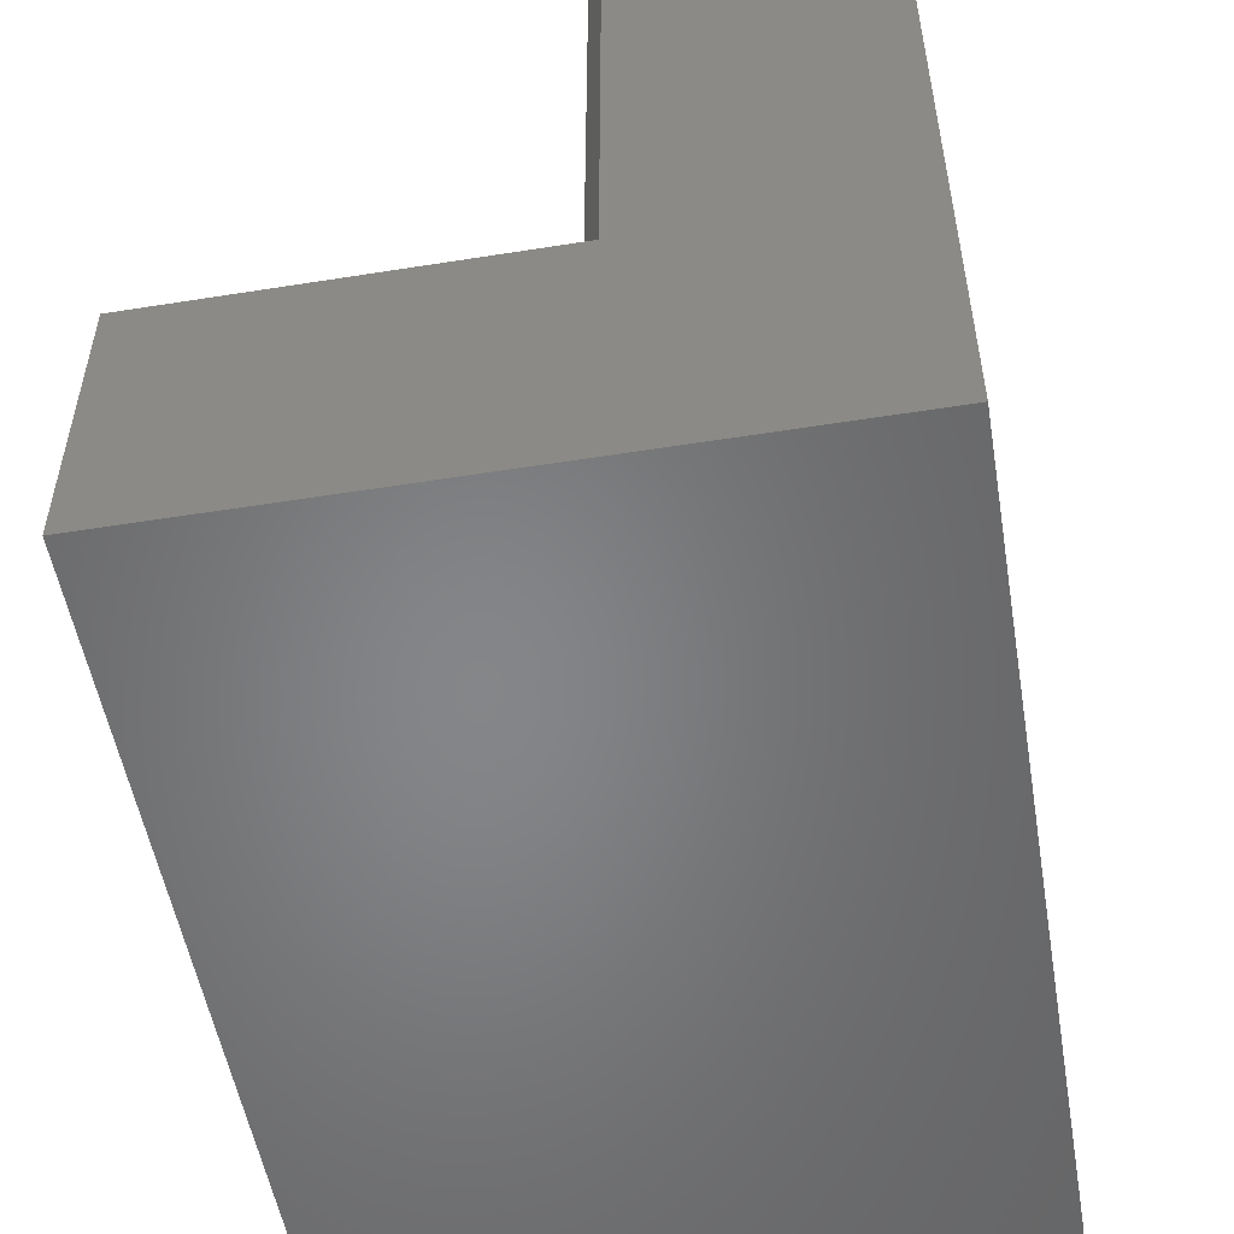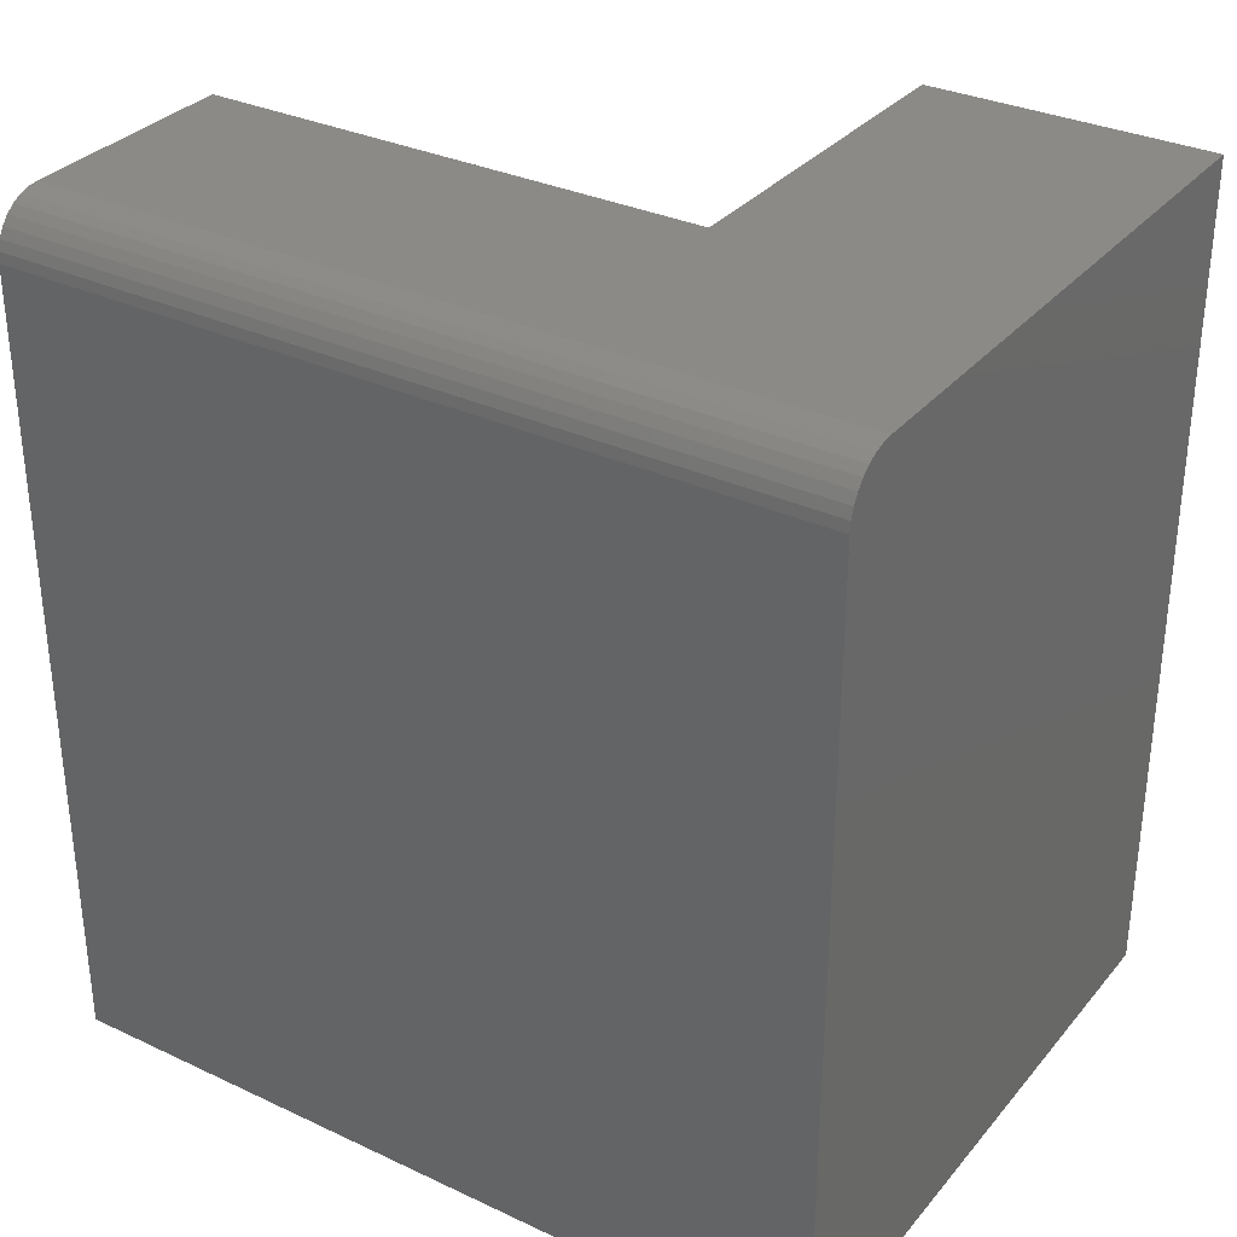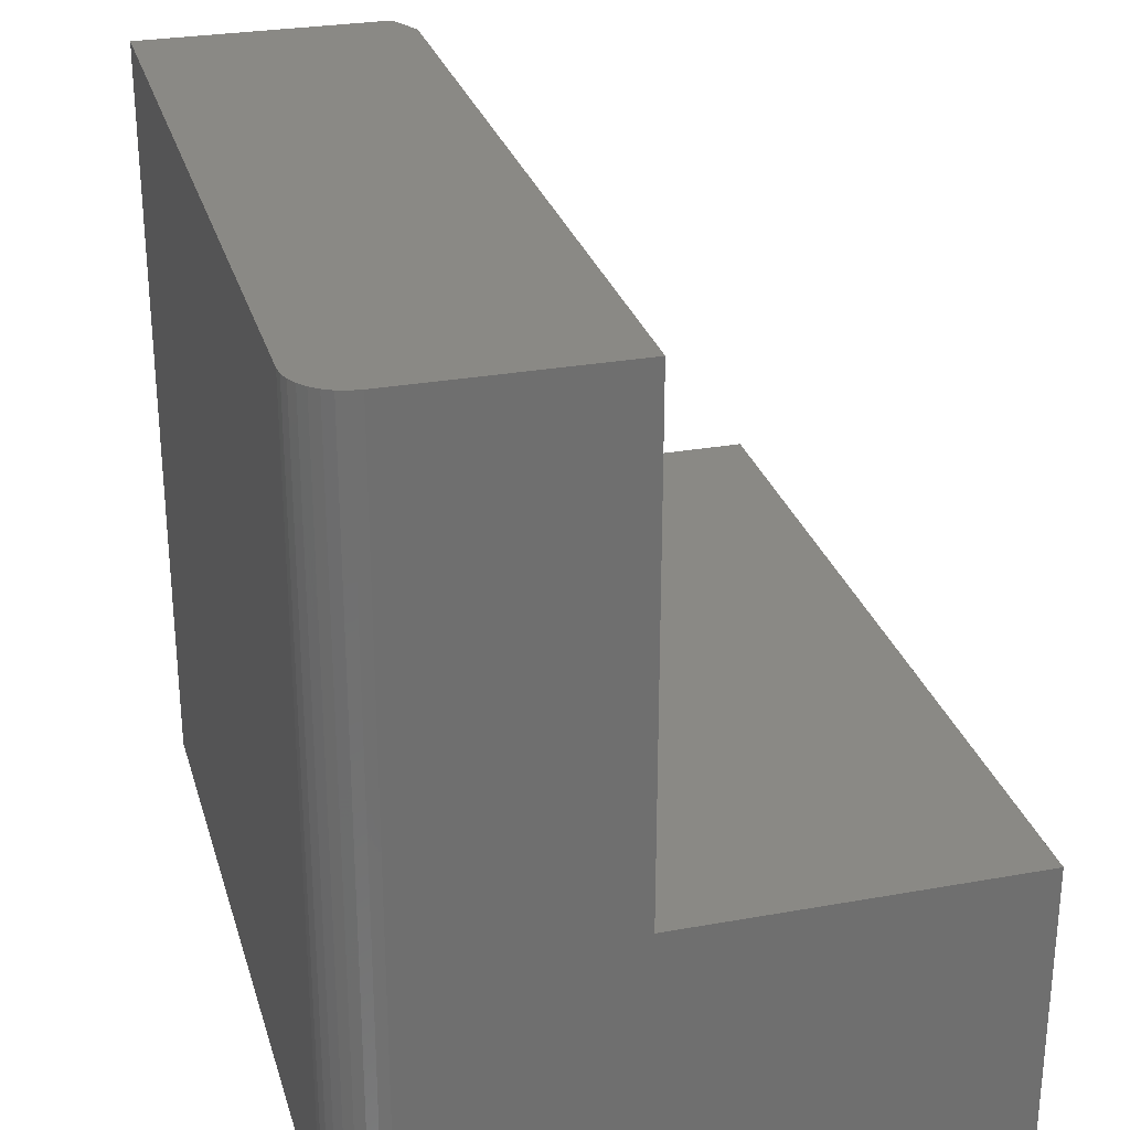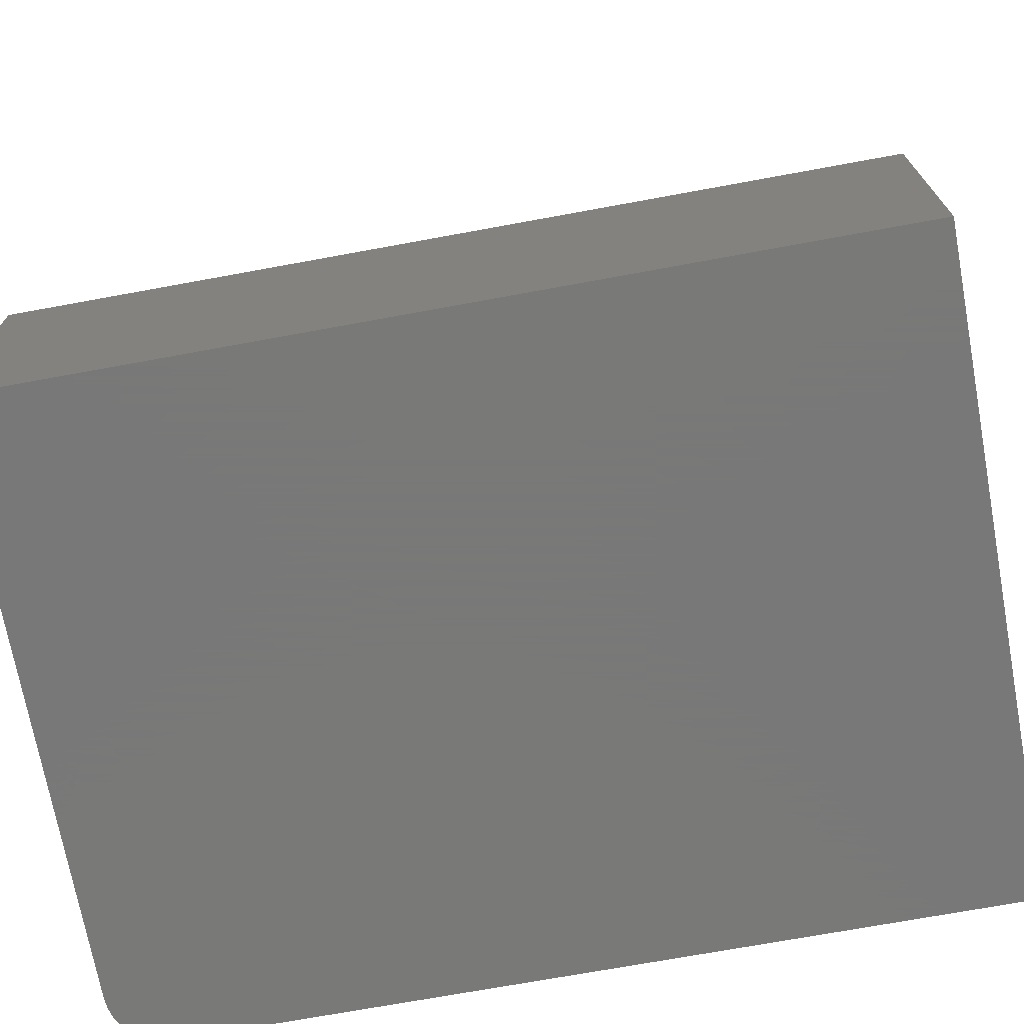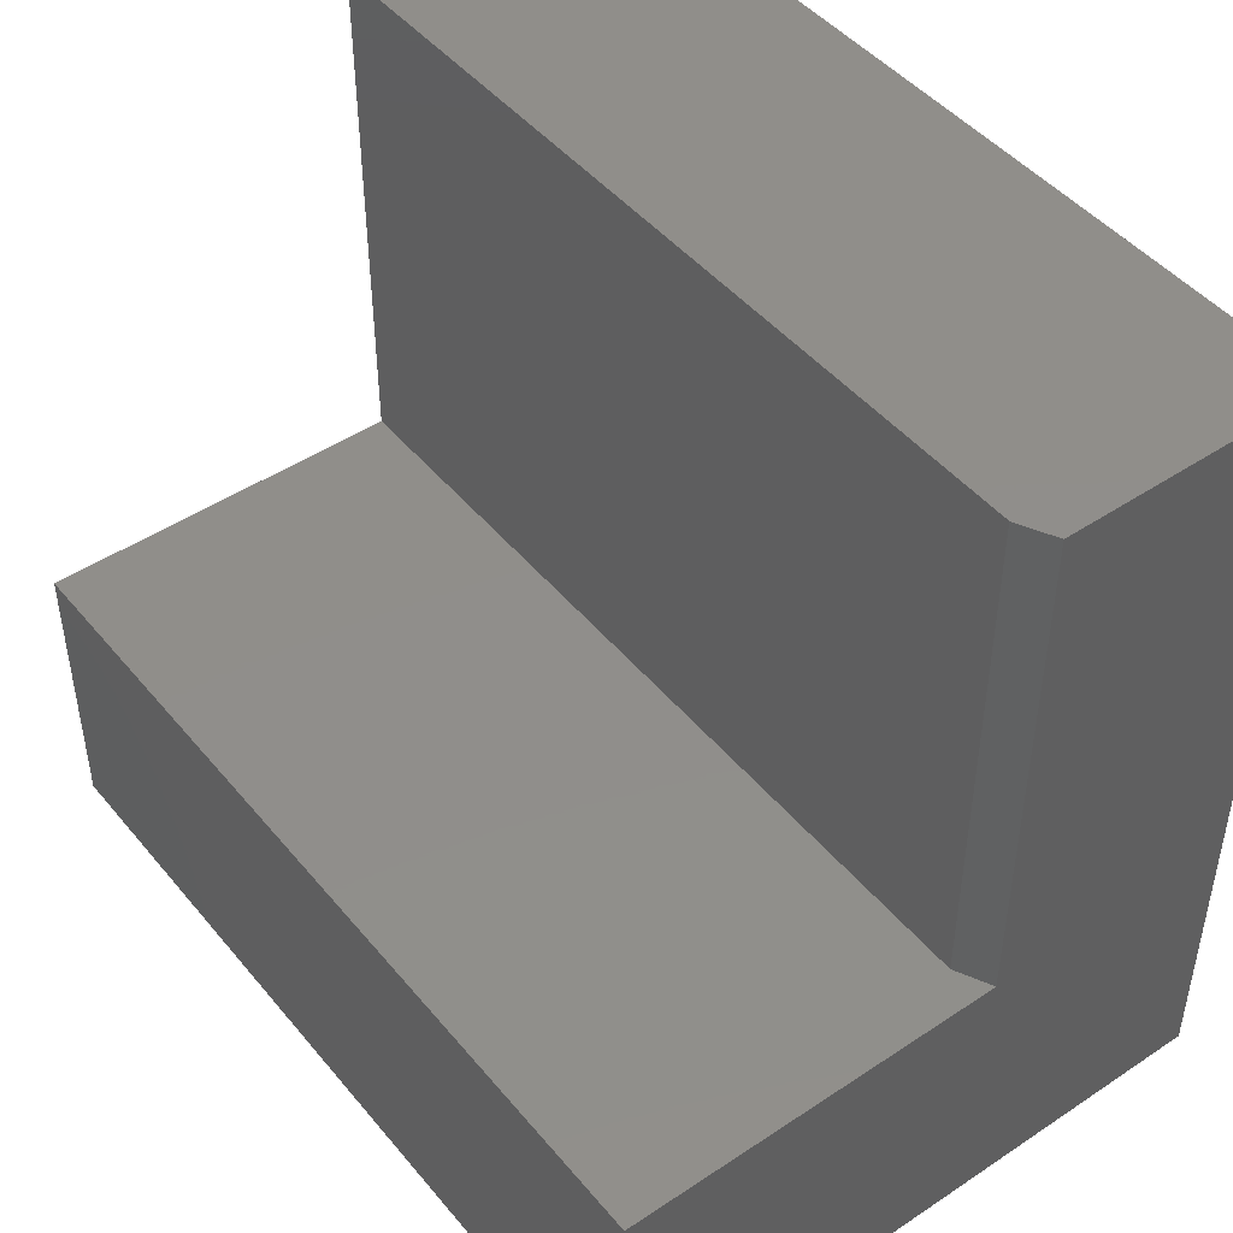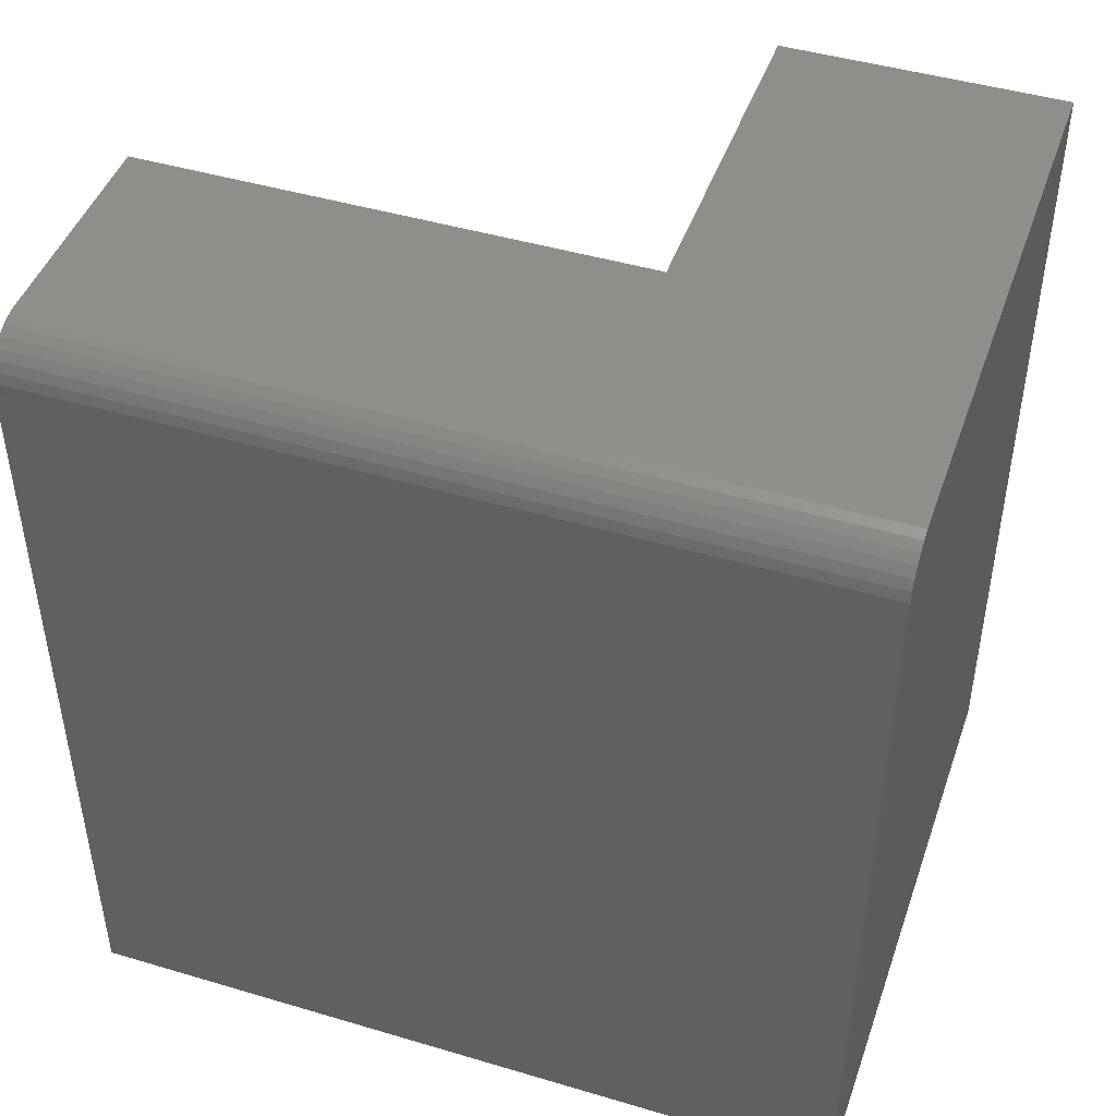
<metadata>
{"format":"stl","ext":"stl","renderer":"f3d","projection":"perspective","resolution":1024,"background":"white","views":[{"elev":-52.9,"azim":-170.3,"up":"+Y"},{"elev":32.4,"azim":-56.9,"up":"+Z"},{"elev":28.0,"azim":-15.3,"up":"+Y"},{"elev":-71.5,"azim":100.4,"up":"+Y"},{"elev":46.4,"azim":142.8,"up":"+Y"},{"elev":45.5,"azim":-71.1,"up":"+Z"}]}
</metadata>
<code>
# stl→obj: 30 verts, 56 faces
v -0.1953 0.4453 0.75
v -0.2133 0.4453 0.7464
v -0.2045 0.4453 0.7491
v -0.2422 0.4453 0
v -0.0006579 0.4453 0.03125
v -0.01628 0.4453 0
v -0.0006579 0.4453 0.75
v -0.2422 0.4453 0.7031
v -0.2413 0.4453 0.7123
v -0.2386 0.4453 0.7211
v -0.2343 0.4453 0.7292
v -0.2285 0.4453 0.7363
v -0.2214 0.4453 0.7421
v -0.0006579 -0.001151 0.75
v -0.1953 -0.25 0.75
v 0.3141 -0.001151 0.75
v 0.3141 -0.25 0.75
v -0.2422 -0.25 0
v -0.2422 -0.25 0.7031
v -0.2045 -0.25 0.7491
v -0.2133 -0.25 0.7464
v -0.2214 -0.25 0.7421
v -0.2285 -0.25 0.7363
v -0.2343 -0.25 0.7292
v -0.2386 -0.25 0.7211
v -0.2413 -0.25 0.7123
v 0.3141 -0.25 0
v 0.3141 -0.001151 0
v -0.01628 -0.001151 0
v -0.0006579 -0.001151 0.03125
f 1 2 3
f 4 5 6
f 7 5 4
f 7 4 8
f 7 8 9
f 7 9 10
f 7 10 11
f 7 11 12
f 7 12 13
f 7 13 2
f 7 2 1
f 7 1 14
f 14 1 15
f 14 15 16
f 16 15 17
f 4 18 8
f 8 18 19
f 15 20 21
f 17 15 21
f 17 21 22
f 17 22 23
f 17 23 24
f 17 24 25
f 17 25 26
f 17 26 19
f 17 19 18
f 17 18 27
f 8 19 9
f 9 19 26
f 9 26 10
f 10 26 25
f 10 25 11
f 11 25 24
f 11 24 12
f 12 24 23
f 12 23 13
f 13 23 22
f 13 22 2
f 2 22 21
f 2 21 3
f 3 21 20
f 3 20 1
f 1 20 15
f 27 28 17
f 17 28 16
f 6 29 4
f 4 29 18
f 29 28 18
f 18 28 27
f 30 5 14
f 14 5 7
f 14 16 30
f 30 16 28
f 30 28 29
f 30 29 5
f 5 29 6

</code>
